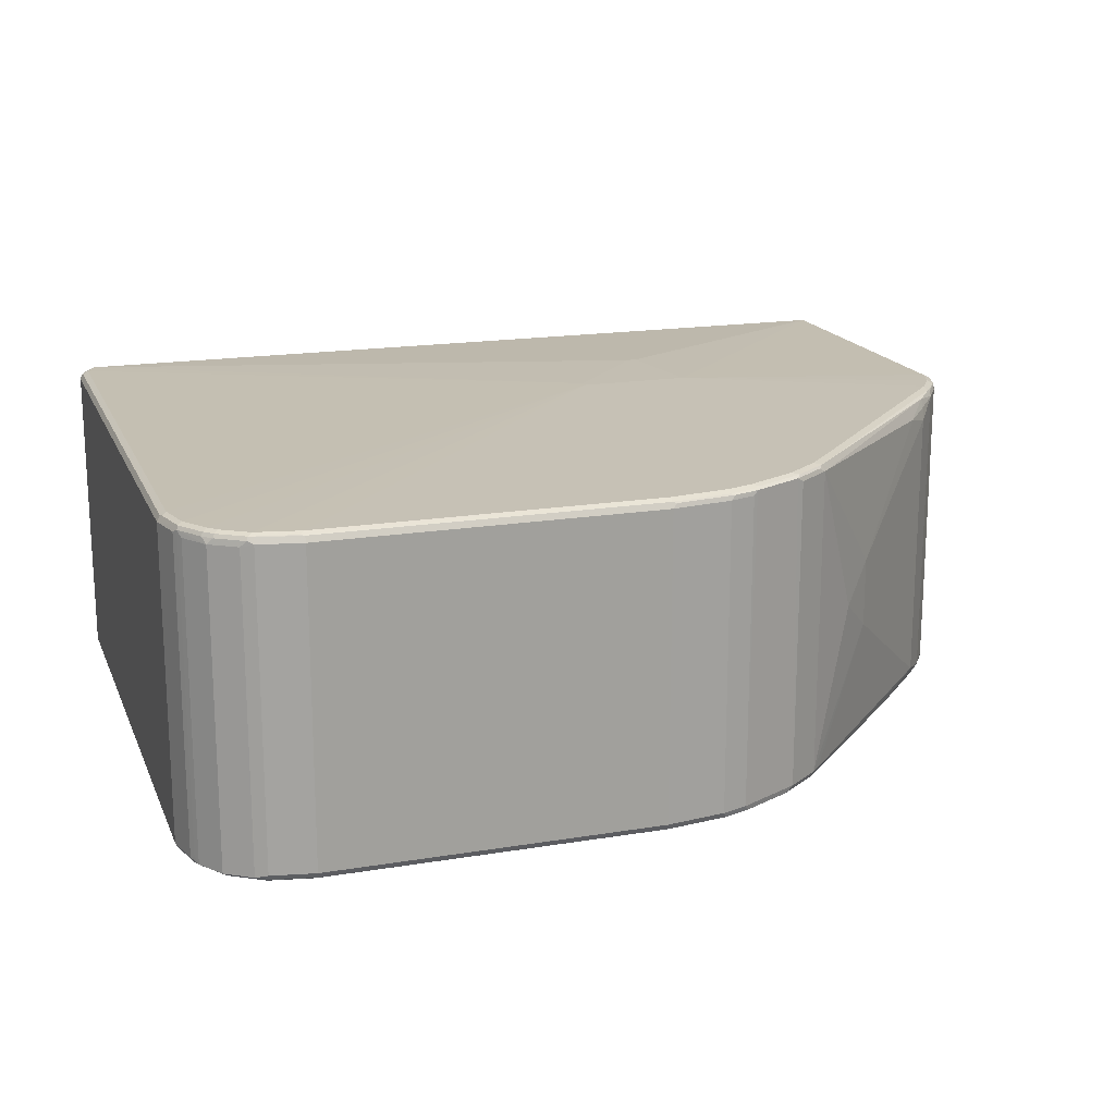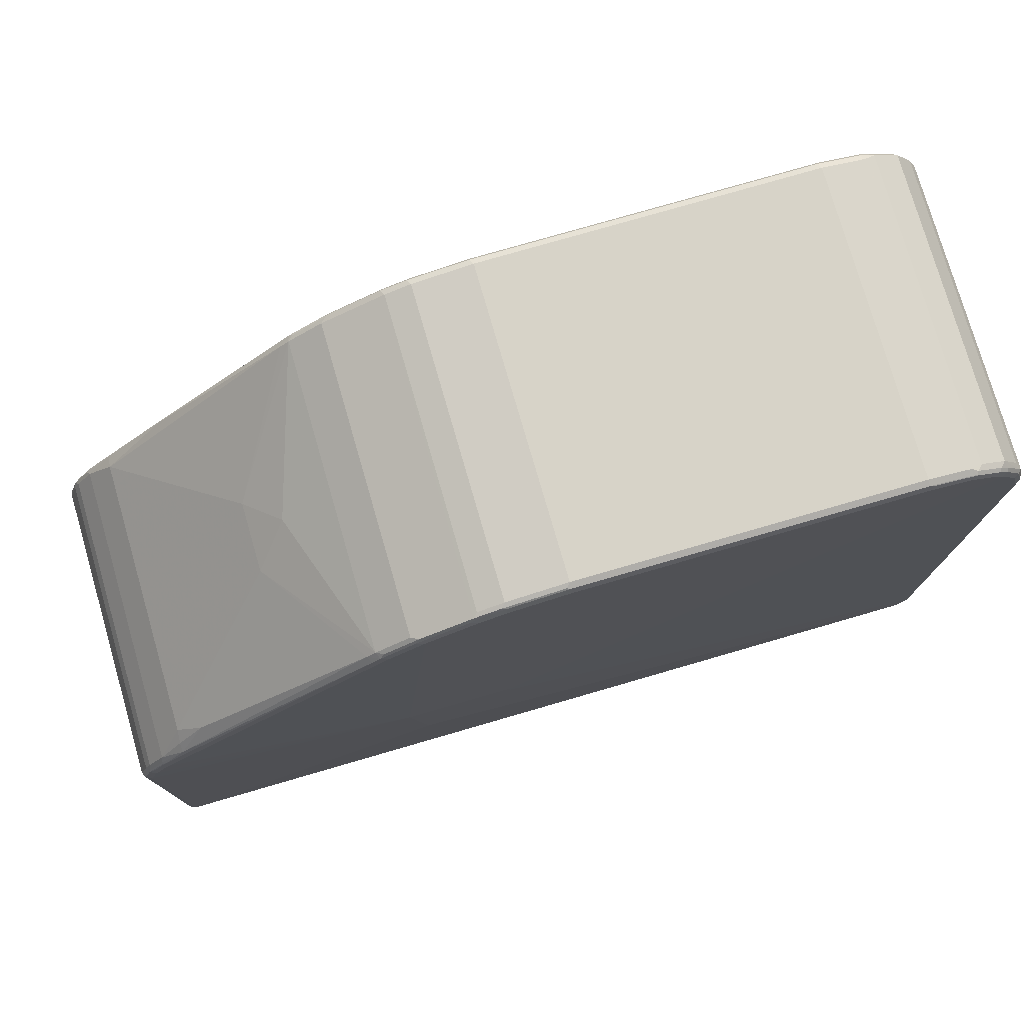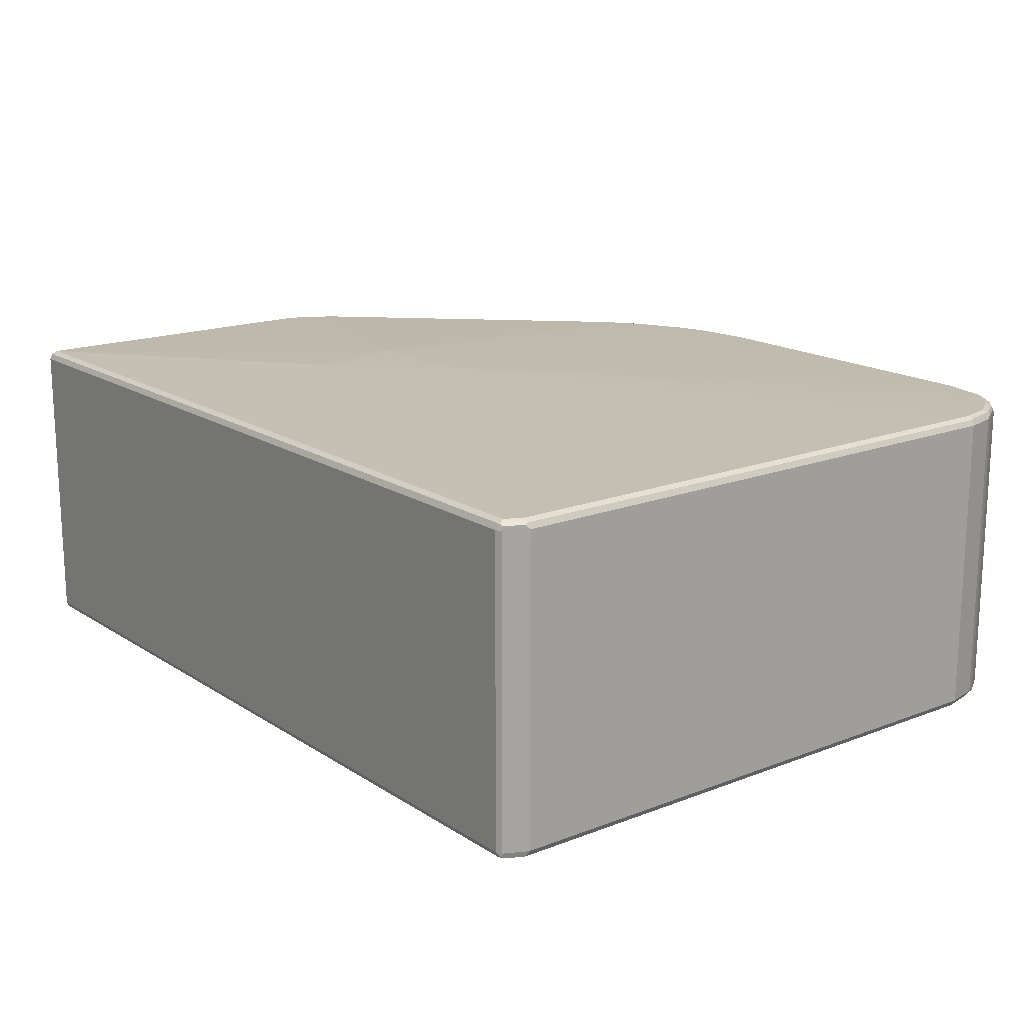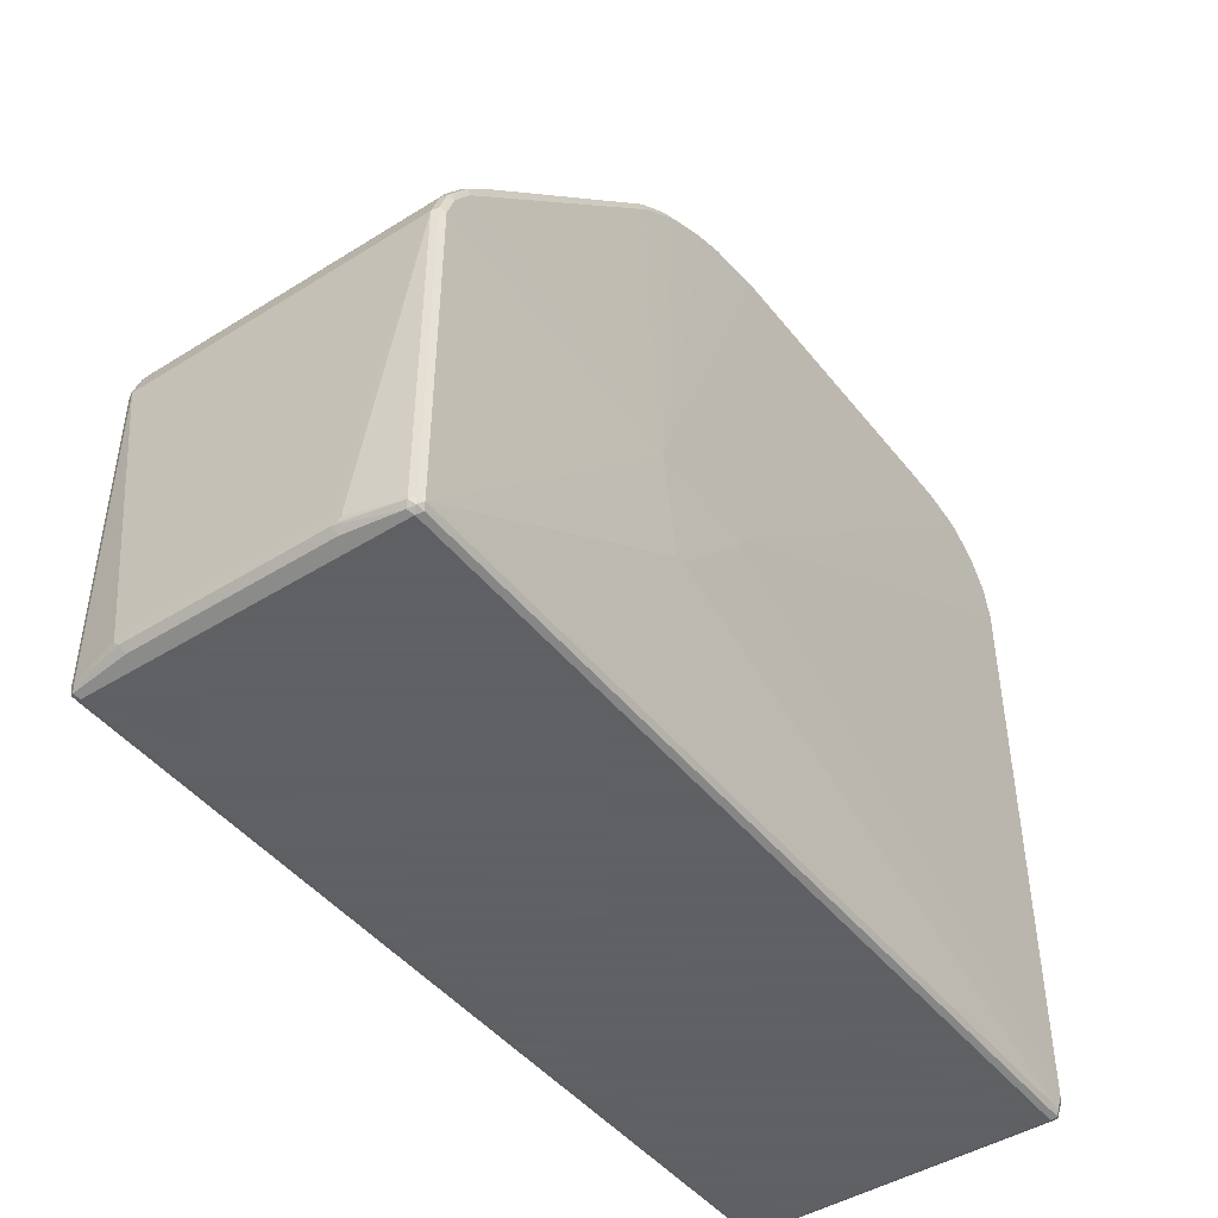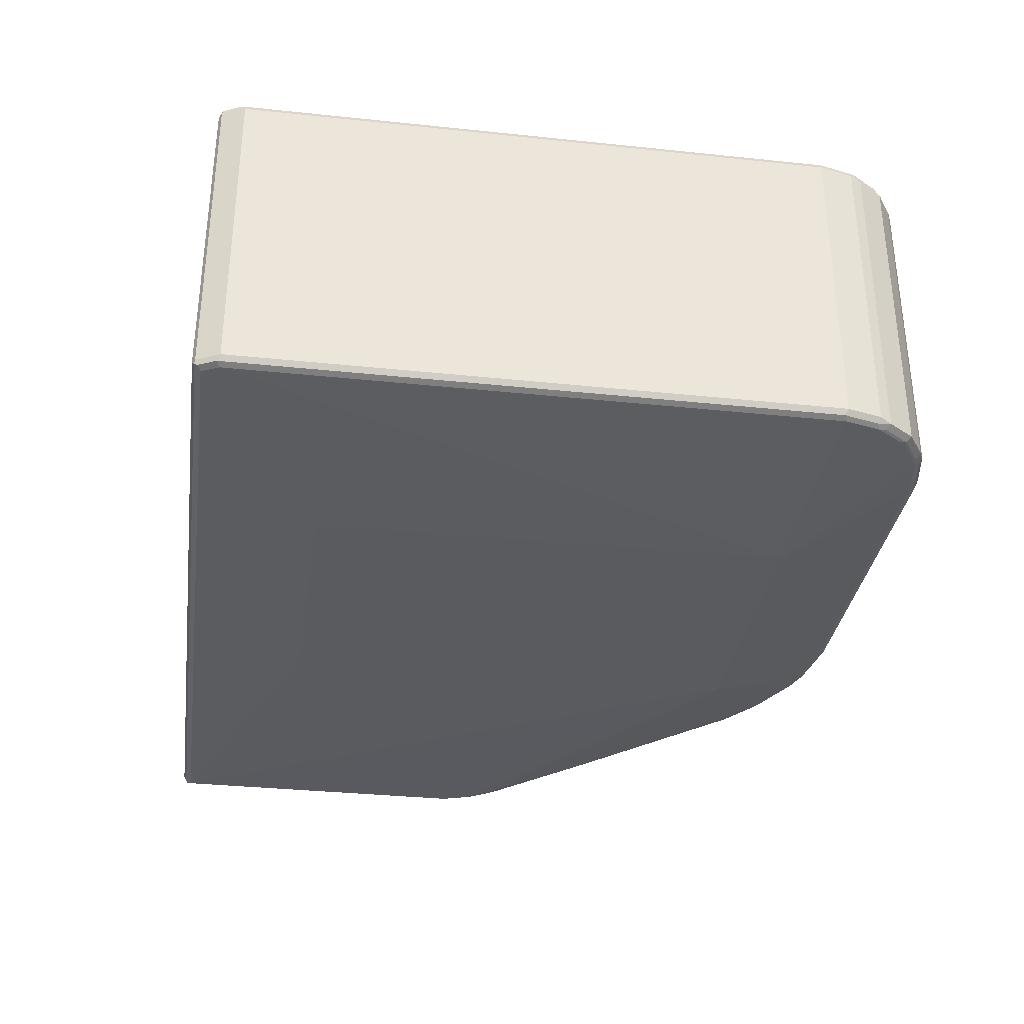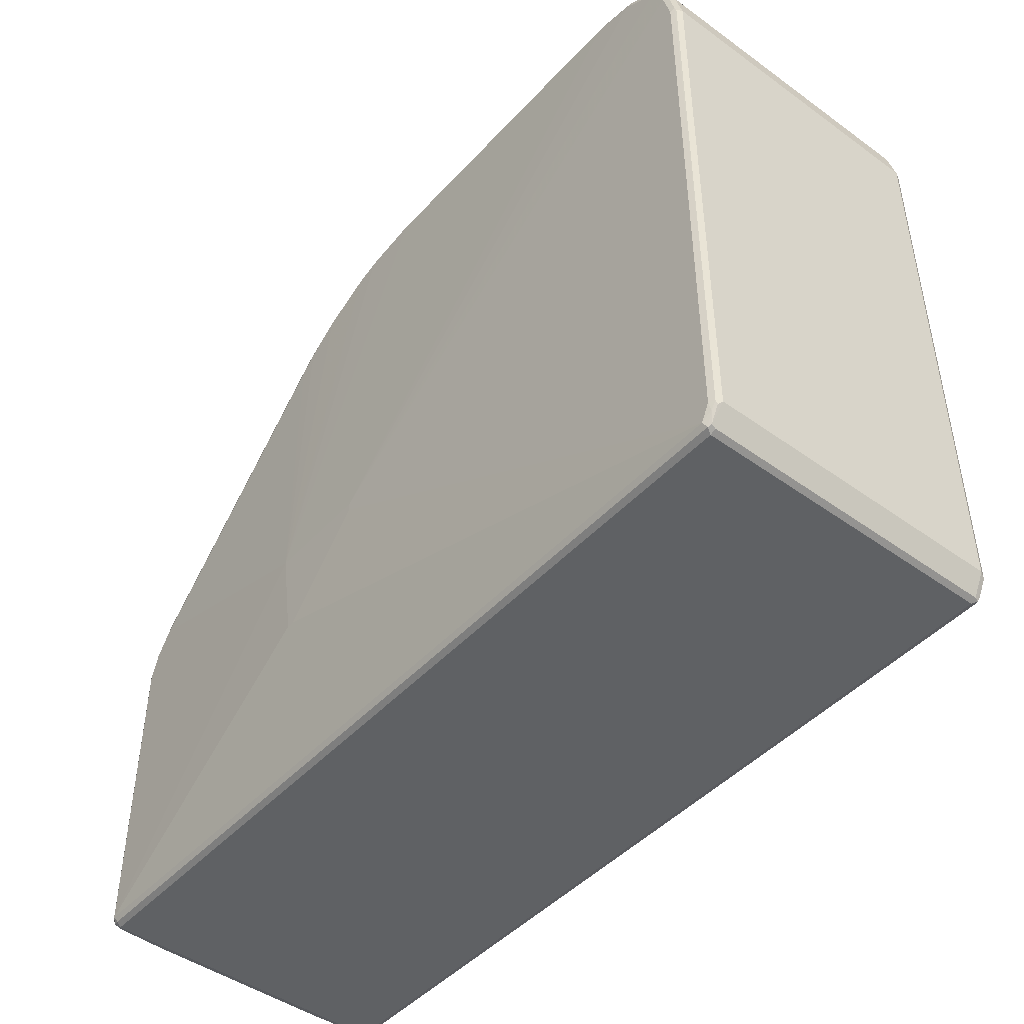
<metadata>
{"format":"obj","ext":"obj","renderer":"f3d","projection":"perspective","resolution":1024,"background":"white","views":[{"elev":17.5,"azim":161.9,"up":"+Z"},{"elev":77.1,"azim":-16.2,"up":"+Y"},{"elev":16.8,"azim":52.0,"up":"+Z"},{"elev":-45.3,"azim":-54.2,"up":"+Y"},{"elev":-33.3,"azim":81.8,"up":"+Z"},{"elev":-45.9,"azim":50.4,"up":"+Y"}]}
</metadata>
<code>
v -0.1195 -0.3649 0.2139
v -0.1227 -0.3587 0.2171
v -0.1317 -0.3542 0.1505
v -0.1317 -0.3531 0.1549
v -0.1317 -0.3497 0.1609
v -0.1227 -3.519e-05 0.2171
v -0.1317 -0.3432 0.1609
v -0.1317 -0.3395 0.151
v -0.1227 -3.519e-05 -0.1227
v -0.1317 -0.3417 -0.0736
v -0.1317 -0.3542 -0.06652
v -0.1258 -0.3618 -0.06292
v -0.1195 -0.3649 -0.1258
v -0.1227 -0.3587 -0.1227
v -0.1317 -0.3492 -0.07243
v -0.1225 0.0004993 -0.1232
v -0.1195 -0.3586 -0.129
v -0.1195 6.652e-05 -0.129
v -0.1132 6.652e-05 -0.1321
v -0.1037 0.02832 -0.1321
v -0.11 0.02832 -0.129
v -0.1108 0.03297 -0.1274
v -0.1203 0.004723 -0.1274
v -0.1132 0.02832 -0.1227
v -0.1069 0.04089 -0.1227
v -0.092 0.0613 -0.1274
v -0.105 0.03771 -0.1298
v -0.08492 0.05656 -0.1321
v -0.08608 0.06603 -0.1298
v -0.05893 0.09909 -0.1274
v -0.08802 0.06921 -0.1227
v -0.1069 0.04089 0.2171
v -0.08802 0.06921 0.2171
v -0.0597 0.1069 0.1982
v -0.06125 0.1014 0.2124
v -0.03138 0.1353 0.2076
v -0.06125 0.09669 0.2218
v -0.08957 0.0637 0.2218
v -0.08492 0.0672 0.2242
v 0.17 0.3315 0.2242
v -0.08492 0.05656 0.2265
v -0.1037 0.02832 0.2265
v -0.1037 0.03887 0.2242
v -0.11 0.03142 0.2233
v -0.1195 0.003171 0.2233
v -0.1132 0.02832 0.2171
v -0.1085 0.03538 0.2218
v -0.09122 0.05975 0.2233
v -0.1195 -0.3554 0.2233
v -0.1132 -0.3586 0.2265
v -0.1132 6.652e-05 0.2265
v 0.1888 -0.03773 0.2359
v 0.2077 -0.151 0.2359
v 0.3116 -0.04712 0.2359
v 0.2171 -0.151 0.2359
v 0.8494 -0.3586 0.2265
v -0.11 -0.3649 0.2233
v 0.8525 -0.3649 0.2233
v 0.86 -0.3492 0.2242
v 0.8588 -0.3398 0.2265
v 0.8651 -0.3398 0.2233
v 0.8636 0.3162 0.2242
v 0.8651 0.3114 0.2233
v 0.8683 -0.3398 0.2171
v 0.8659 -0.3444 0.2218
v 0.8565 -0.3634 0.2218
v 0.8557 -0.3649 0.2171
v 0.8494 -0.3681 0.2171
v -0.1132 -0.3681 0.2171
v -0.1179 -0.3634 0.2218
v -0.1258 -0.3618 0.1541
v -0.1132 -0.3681 -0.1227
v -0.1179 -0.3634 -0.1298
v -0.1132 -0.3649 -0.129
v 0.8494 -0.3649 -0.129
v 0.8494 -0.3586 -0.1321
v -0.1132 -0.3586 -0.1321
v 0.2755 0.2926 -0.1419
v 0.2762 0.3034 -0.1419
v 0.5946 0.3068 -0.1419
v 0.2832 0.3068 -0.1419
v 0.3775 0.4153 -0.1321
v 0.3116 0.4058 -0.1321
v 0.2832 0.3964 -0.1321
v 0.2266 0.3681 -0.1321
v 0.28 0.4027 -0.129
v 0.3084 0.4121 -0.129
v 0.3116 0.4153 -0.1227
v 0.2832 0.4058 -0.1227
v 0.214 0.3712 -0.1227
v 0.2195 0.3728 -0.1274
v 0.2234 0.3744 -0.129
v 0.1817 0.3445 -0.1274
v 0.2159 0.3681 -0.1298
v 0.1888 0.3397 -0.1321
v 0.01895 0.1699 -0.1321
v 0.01575 0.1762 -0.129
v 0.01187 0.1746 -0.1274
v 0.1782 0.3397 -0.1298
v 0.1668 0.3335 -0.1227
v 0.1763 0.3429 -0.1227
v 0.1763 0.3429 0.2171
v 0.1196 0.2957 0.04718
v 0.08189 0.258 0.009452
v -0.05029 0.1164 -0.1132
v -0.0597 0.1069 -0.1132
v 0.08189 0.258 0.08494
v 0.1668 0.3335 0.2171
v 0.1794 0.3409 0.2242
v 0.1888 0.3397 0.2265
v 0.2171 0.3692 0.2242
v 0.1841 0.3468 0.2218
v 0.2218 0.3751 0.2218
v 0.2785 0.4035 0.2218
v 0.2832 0.4058 0.2171
v 0.3116 0.4153 0.2171
v 0.3068 0.4129 0.2218
v 0.3775 0.4247 0.2171
v 0.3728 0.4223 0.2218
v 0.3775 0.4215 0.2233
v 0.3116 0.4121 0.2233
v 0.3116 0.4058 0.2265
v 0.2832 0.3964 0.2265
v 0.2266 0.3681 0.2265
v 0.2737 0.3976 0.2242
v 0.2832 0.4027 0.2233
v 0.17 0.3209 0.2265
v 0.3775 0.4153 0.2265
v 0.7503 0.42 0.2242
v 0.7456 0.4215 0.2233
v 0.7456 0.4247 0.2171
v 0.7928 0.4153 0.2171
v 0.7928 0.4121 0.2233
v 0.7975 0.4105 0.2242
v 0.7928 0.4058 0.2265
v 0.8259 0.3917 0.2242
v 0.8274 0.3932 0.2202
v 0.7991 0.4121 0.2202
v 0.8054 0.409 0.2139
v 0.8337 0.3901 0.2139
v 0.8368 0.3838 0.2202
v 0.8557 0.3555 0.2202
v 0.8353 0.3822 0.2242
v 0.8211 0.3869 0.2265
v 0.8305 0.3775 0.2265
v 0.8494 0.3492 0.2265
v 0.3116 -0.03773 0.2359
v 0.7456 0.4153 0.2265
v 0.8588 0.3114 0.2265
v 0.8542 0.3539 0.2242
v 0.8683 0.3114 0.2171
v 0.8683 0.3114 -0.1227
v 0.8588 0.3492 -0.1227
v 0.8588 0.3492 0.2171
v 0.8557 0.3555 -0.1195
v 0.8525 0.3618 -0.1258
v 0.8525 0.3618 0.2139
v 0.8337 0.3901 -0.1258
v 0.8054 0.409 -0.1258
v 0.7928 0.4153 -0.1227
v 0.7456 0.4247 -0.1227
v 0.7425 0.4215 -0.129
v 0.7897 0.4121 -0.129
v 0.7928 0.4058 -0.1321
v 0.7456 0.4153 -0.1321
v 0.6015 0.3033 -0.1419
v 0.8211 0.3869 -0.1321
v 0.8006 0.4042 -0.1305
v 0.829 0.3854 -0.1305
v 0.8305 0.3775 -0.1321
v 0.8494 0.3492 -0.1321
v 0.8479 0.3571 -0.1305
v 0.8557 0.346 -0.129
v 0.8651 0.3083 -0.129
v 0.8651 -0.3429 -0.129
v 0.8588 0.3114 -0.1321
v 0.8588 -0.3398 -0.1321
v 0.5946 -0.2265 -0.1416
v 0.8557 -0.3617 -0.129
v 0.8542 -0.3657 -0.1274
v 0.8494 -0.3681 -0.1227
v 0.8557 -0.3649 -0.1227
v 0.8683 -0.3398 -0.1227
v 0.2832 -0.2265 -0.1416
v 0.3743 0.4215 -0.129
v 0.3775 0.4247 -0.1227
v 0.214 0.3712 0.2171
f 2 3 1
f 62 150 146
f 62 146 149
f 149 146 147
f 149 147 60
f 60 147 54
f 54 147 52
f 52 147 128
f 148 135 129
f 148 129 128
f 148 128 147
f 148 147 135
f 144 136 135
f 144 135 147
f 145 144 147
f 145 147 146
f 145 146 143
f 145 143 144
f 143 136 144
f 137 136 143
f 62 151 150
f 141 137 143
f 62 63 151
f 151 64 152
f 160 163 162
f 160 162 161
f 160 161 132
f 139 160 132
f 139 159 160
f 139 140 159
f 140 158 159
f 140 156 158
f 157 156 140
f 142 157 140
f 142 156 157
f 142 155 156
f 142 154 155
f 143 146 150
f 142 143 150
f 142 150 151
f 142 151 154
f 154 151 153
f 153 151 152
f 63 64 151
f 141 143 142
f 141 142 140
f 141 140 137
f 110 124 111
f 125 111 124
f 125 114 111
f 121 117 114
f 126 123 121
f 126 121 114
f 126 114 125
f 126 125 123
f 123 125 124
f 123 124 52
f 123 52 122
f 123 122 121
f 121 122 120
f 121 120 117
f 117 120 119
f 117 119 118
f 117 118 116
f 117 116 114
f 114 116 115
f 110 52 124
f 110 127 52
f 40 127 110
f 40 41 127
f 137 140 139
f 138 137 139
f 138 139 132
f 138 132 134
f 138 134 137
f 137 134 136
f 136 134 135
f 135 134 129
f 134 130 129
f 160 159 163
f 133 130 134
f 133 132 130
f 130 132 131
f 130 131 120
f 130 120 129
f 129 120 128
f 122 128 120
f 122 52 128
f 41 42 52
f 127 41 52
f 133 134 132
f 114 115 89
f 164 163 159
f 164 165 162
f 116 88 115
f 116 118 88
f 88 118 186
f 87 88 186
f 87 186 185
f 185 186 161
f 162 185 161
f 162 165 185
f 165 82 185
f 80 82 165
f 77 184 76
f 78 184 77
f 80 166 78
f 78 166 178
f 78 178 184
f 178 76 184
f 69 72 68
f 74 75 72
f 75 181 72
f 88 89 115
f 181 68 72
f 118 131 186
f 119 120 118
f 24 32 25
f 16 9 24
f 24 9 6
f 59 58 66
f 97 99 96
f 99 95 96
f 99 94 95
f 93 94 99
f 93 90 91
f 105 106 104
f 90 102 187
f 113 187 102
f 113 90 187
f 60 54 56
f 62 149 60
f 83 84 87
f 83 87 82
f 87 185 82
f 131 161 186
f 118 120 131
f 181 67 68
f 182 67 181
f 182 183 67
f 173 152 174
f 173 174 171
f 172 173 171
f 172 156 173
f 172 158 156
f 169 158 172
f 169 172 171
f 170 169 171
f 170 171 166
f 170 166 167
f 170 167 169
f 169 167 168
f 169 168 158
f 168 159 158
f 164 159 168
f 164 168 167
f 164 167 166
f 164 166 80
f 164 80 165
f 173 153 152
f 173 156 153
f 153 156 155
f 154 153 155
f 67 183 64
f 183 152 64
f 175 152 183
f 180 179 175
f 180 175 183
f 180 183 182
f 180 182 181
f 180 181 75
f 180 75 179
f 164 162 163
f 179 75 76
f 177 176 175
f 177 175 76
f 177 76 178
f 177 178 166
f 177 166 176
f 171 176 166
f 171 174 176
f 174 175 176
f 174 152 175
f 179 76 175
f 114 89 90
f 132 161 131
f 114 113 111
f 46 47 32
f 47 33 32
f 38 33 47
f 38 47 48
f 44 43 39
f 44 39 48
f 44 48 47
f 44 47 46
f 44 46 45
f 44 45 42
f 44 42 43
f 43 42 39
f 39 42 41
f 39 41 40
f 39 40 37
f 39 37 38
f 38 37 33
f 35 33 37
f 35 37 36
f 46 32 24
f 35 36 34
f 46 24 6
f 45 6 49
f 61 64 63
f 61 63 62
f 61 62 60
f 61 60 59
f 59 60 56
f 59 56 58
f 58 56 57
f 57 56 50
f 53 50 56
f 55 53 56
f 55 56 54
f 55 54 53
f 53 54 52
f 53 52 50
f 51 50 52
f 51 52 42
f 51 42 45
f 51 45 50
f 45 49 50
f 46 6 45
f 35 34 33
f 33 34 31
f 33 31 32
f 15 11 10
f 15 10 14
f 15 14 11
f 11 14 13
f 11 13 12
f 11 12 3
f 11 3 10
f 10 3 5
f 8 10 5
f 8 9 10
f 8 6 9
f 7 6 8
f 7 8 5
f 7 5 6
f 6 5 2
f 4 2 5
f 4 5 3
f 4 3 2
f 114 90 113
f 14 10 9
f 16 14 9
f 16 17 14
f 18 17 16
f 31 25 32
f 26 25 31
f 26 31 30
f 26 30 29
f 27 26 29
f 27 29 28
f 27 28 20
f 27 20 21
f 27 21 22
f 61 65 64
f 27 22 26
f 22 24 25
f 23 24 22
f 23 16 24
f 18 16 23
f 18 23 22
f 18 22 21
f 18 21 20
f 18 20 19
f 18 19 17
f 26 22 25
f 61 59 65
f 39 38 48
f 65 66 64
f 101 104 103
f 101 103 102
f 101 102 90
f 101 90 93
f 101 93 99
f 101 99 100
f 100 99 98
f 98 99 97
f 98 97 30
f 29 30 97
f 29 97 96
f 29 96 28
f 20 79 19
f 20 28 79
f 79 28 96
f 79 96 95
f 85 79 95
f 85 95 94
f 92 86 85
f 101 100 104
f 100 105 104
f 100 106 105
f 100 98 106
f 112 111 113
f 112 113 102
f 109 112 102
f 109 111 112
f 109 110 111
f 109 40 110
f 36 107 34
f 108 107 36
f 108 36 37
f 92 85 94
f 108 37 40
f 108 109 102
f 108 102 107
f 103 107 102
f 103 104 107
f 107 104 106
f 65 59 66
f 31 34 106
f 31 106 30
f 98 30 106
f 108 40 109
f 92 94 93
f 107 106 34
f 92 91 86
f 73 72 13
f 13 72 12
f 12 72 69
f 71 1 3
f 71 3 12
f 71 12 69
f 71 69 1
f 70 1 69
f 70 2 1
f 49 2 70
f 49 70 50
f 57 50 70
f 57 70 69
f 57 69 68
f 58 57 68
f 58 68 66
f 66 68 67
f 92 93 91
f 66 67 64
f 73 74 72
f 73 75 74
f 6 2 49
f 73 77 76
f 86 91 90
f 86 90 89
f 73 76 75
f 86 89 88
f 86 88 87
f 86 87 84
f 86 84 85
f 81 79 84
f 81 84 83
f 81 83 82
f 85 84 79
f 81 80 79
f 79 80 78
f 79 78 19
f 73 17 77
f 19 78 77
f 17 19 77
f 17 13 14
f 81 82 80
f 73 13 17

</code>
